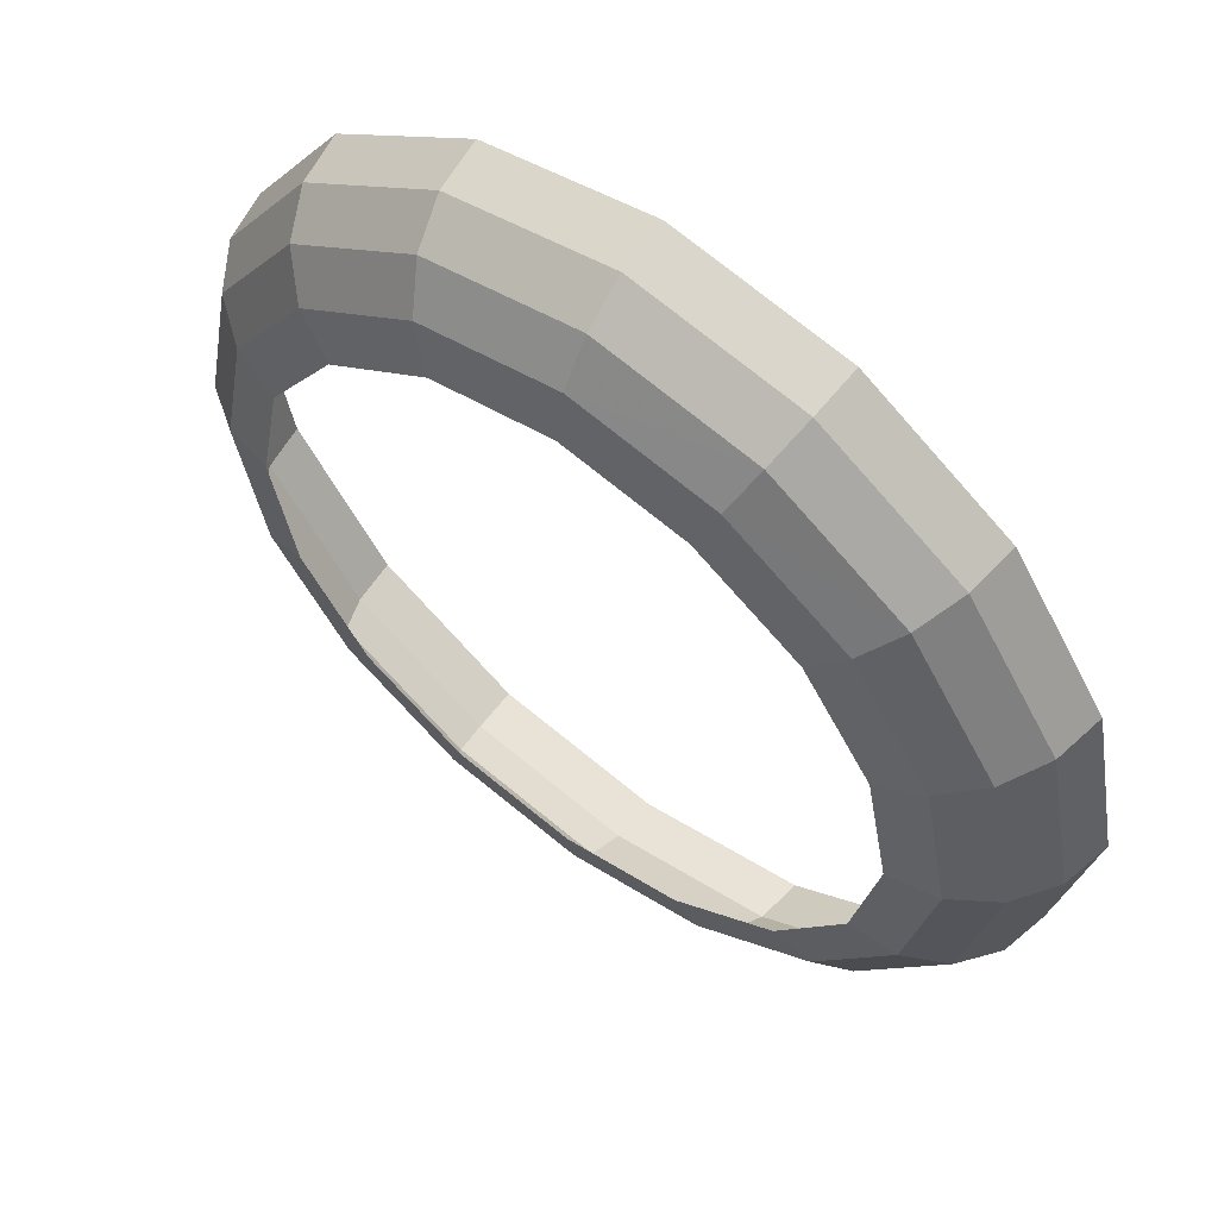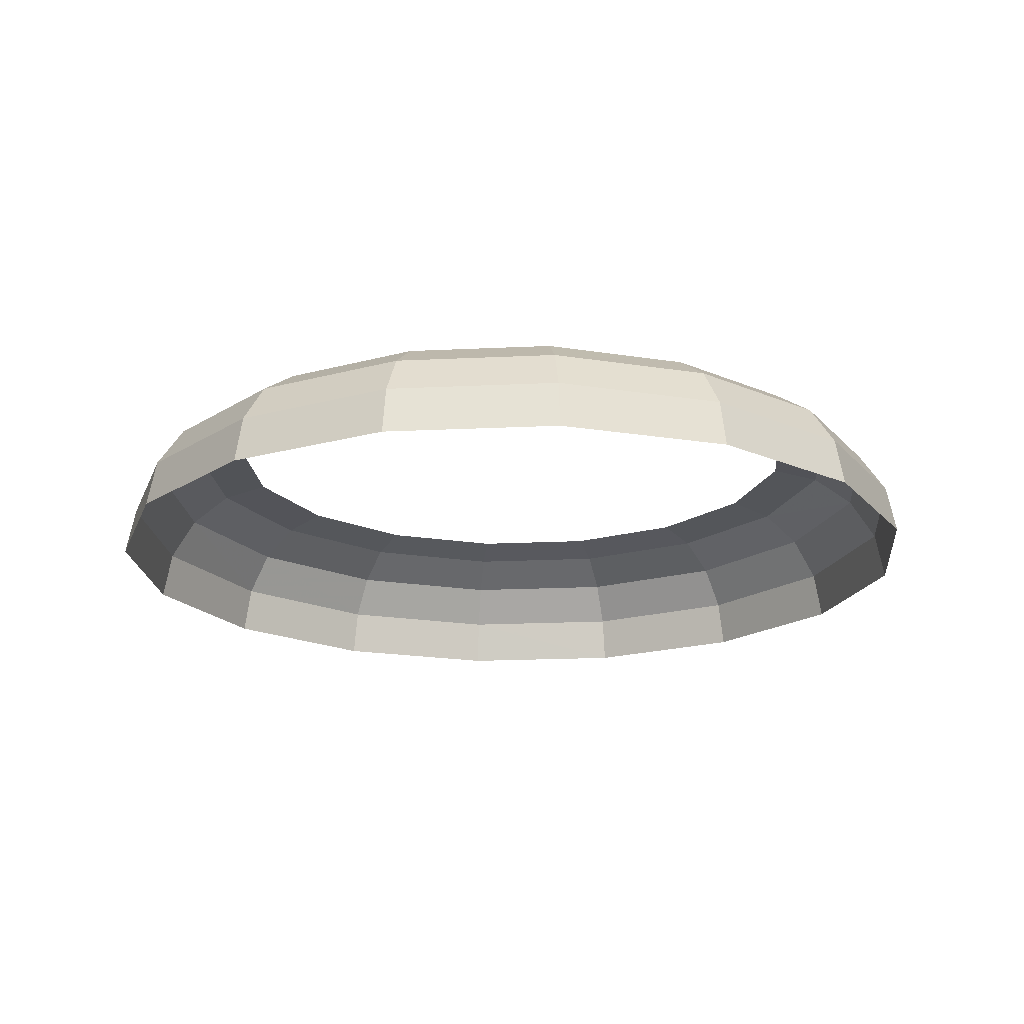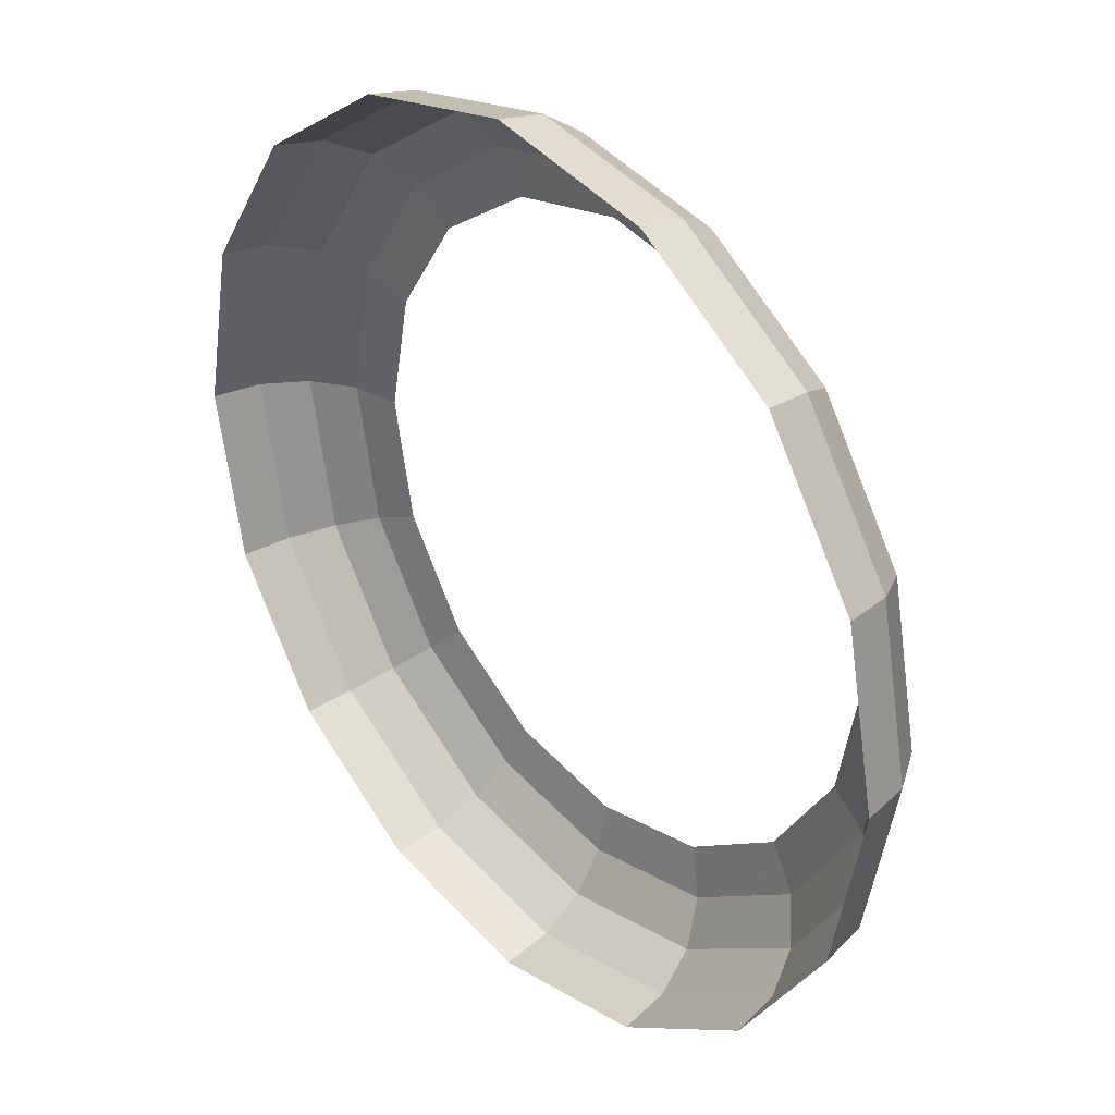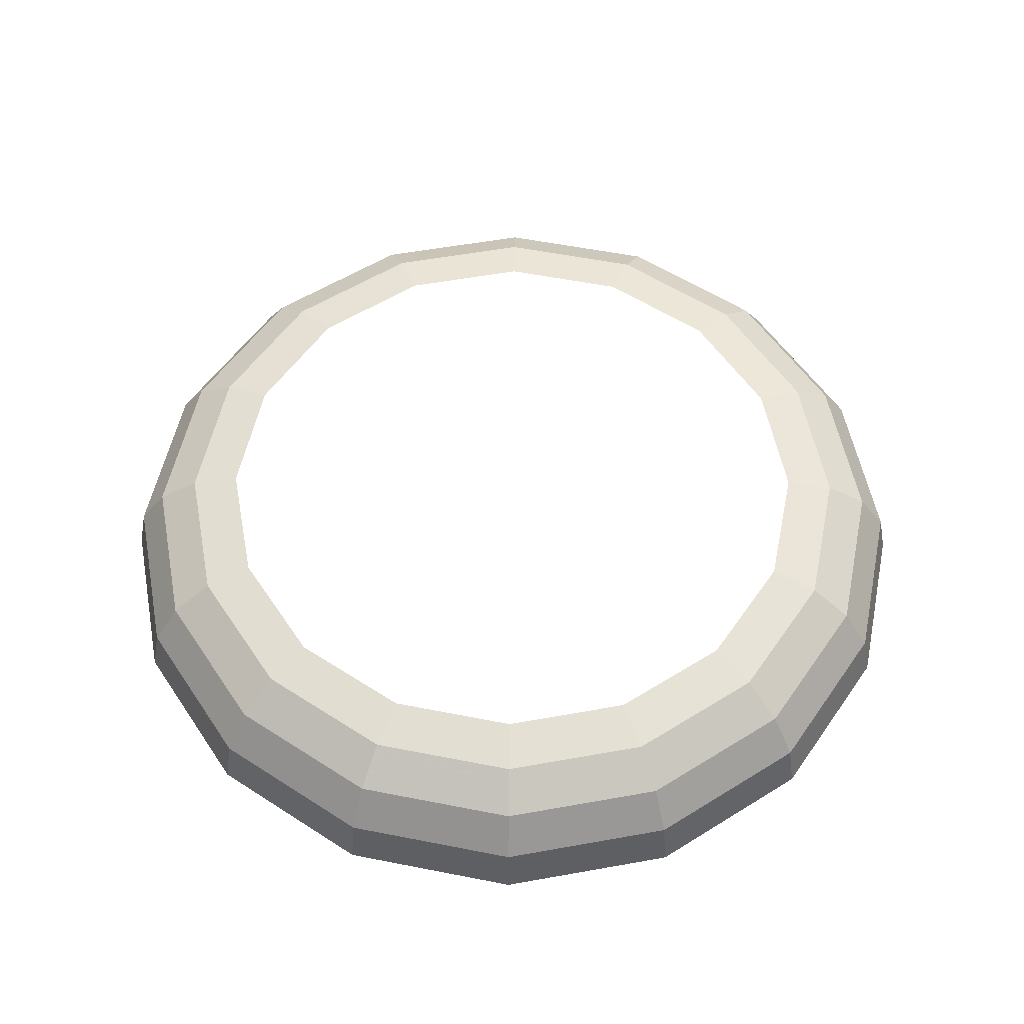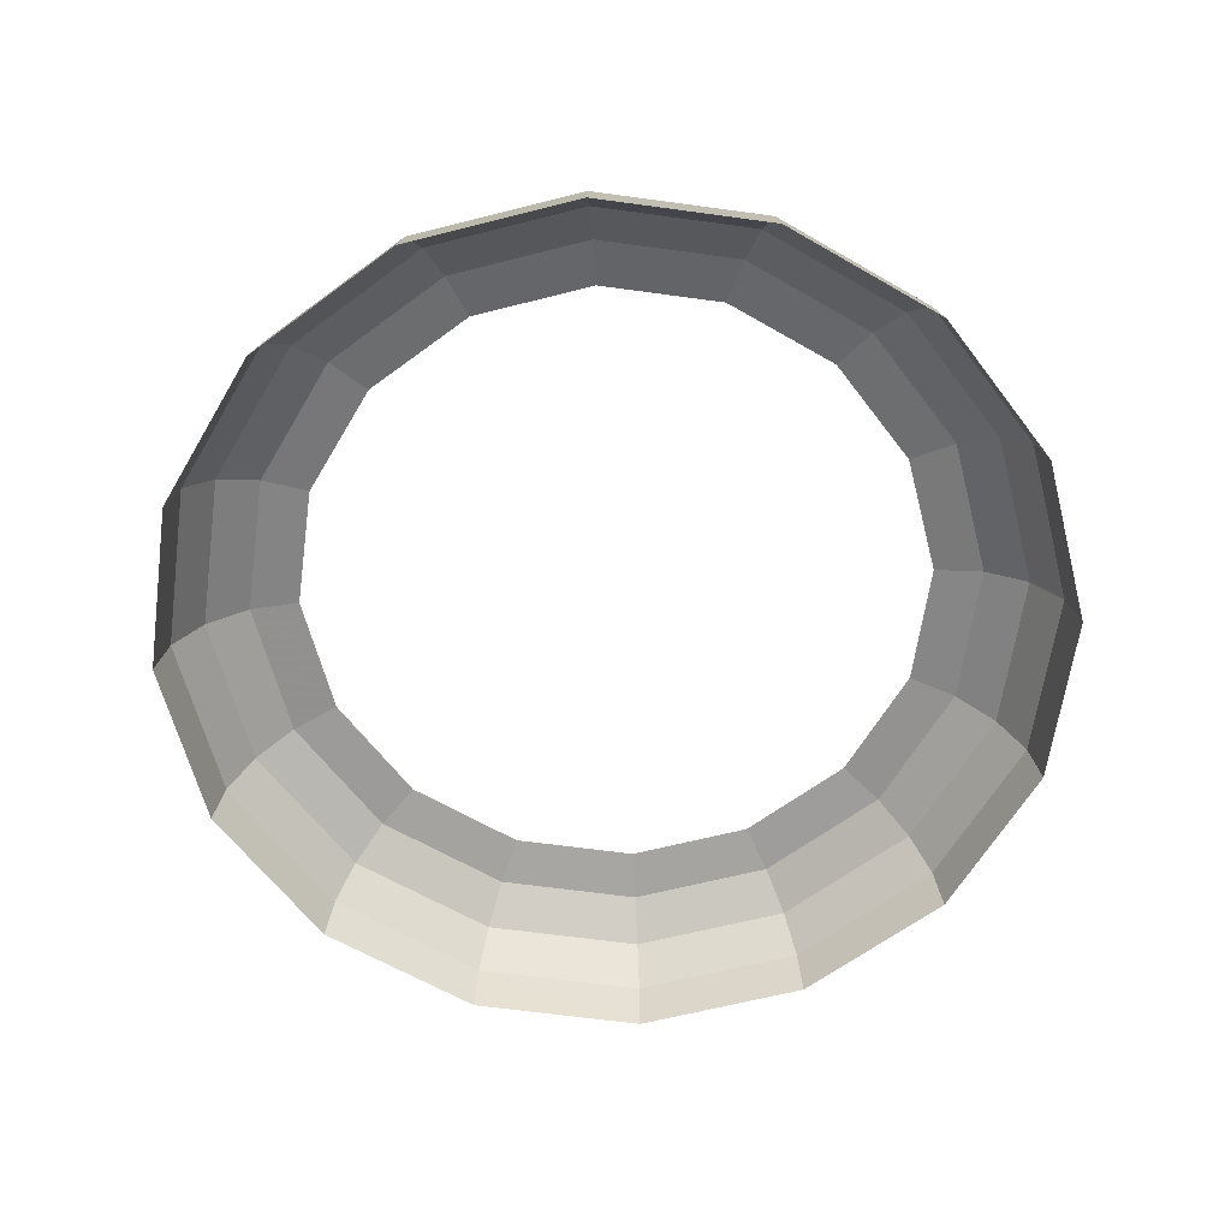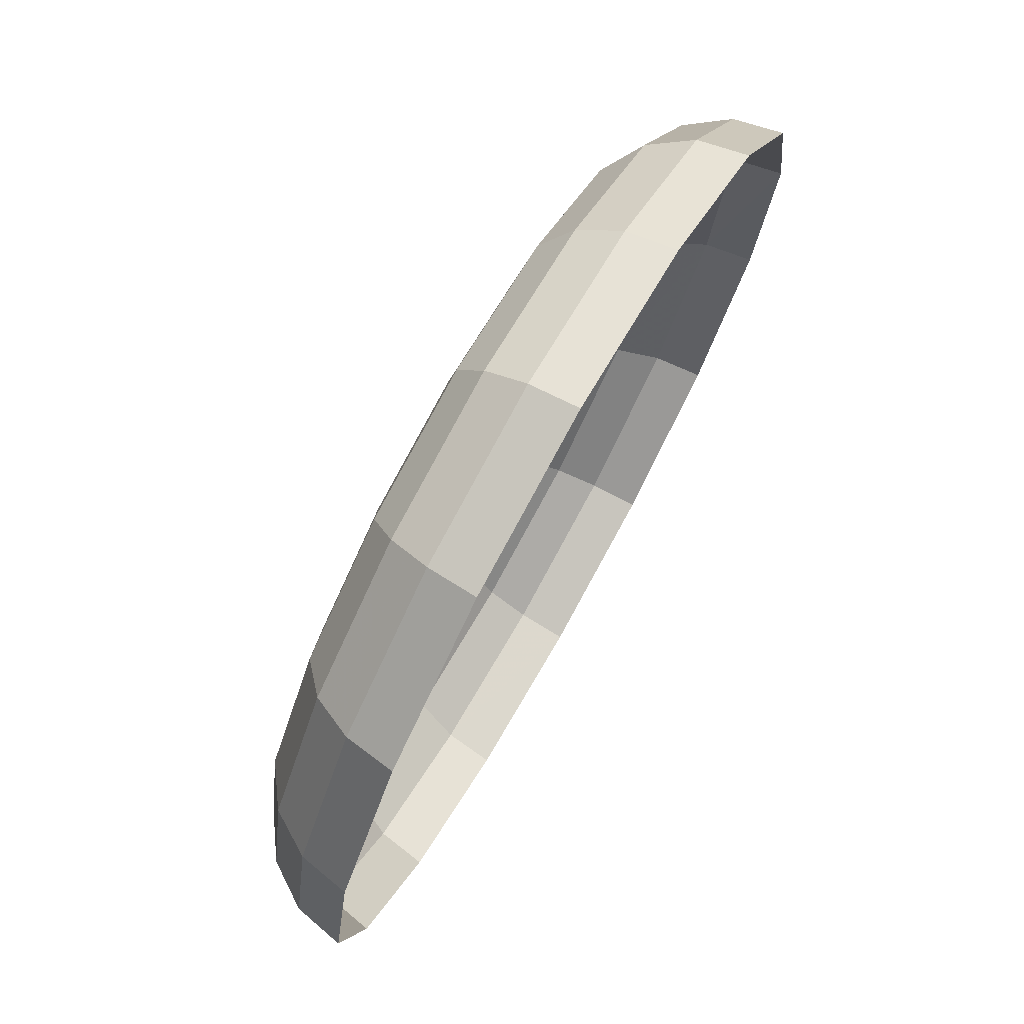
<metadata>
{"format":"obj","ext":"obj","renderer":"f3d","projection":"perspective","resolution":1024,"background":"white","views":[{"elev":58.7,"azim":-142.8,"up":"+Z"},{"elev":-18.9,"azim":-163.5,"up":"+Y"},{"elev":33.0,"azim":48.9,"up":"+Z"},{"elev":55.4,"azim":90.5,"up":"+Y"},{"elev":-62.6,"azim":-41.7,"up":"+Y"},{"elev":75.2,"azim":-60.6,"up":"+Z"}]}
</metadata>
<code>
v 0.05 0.02 0
v 0.04619 0.02 0.01913
v 0.05326 0.01848 0.02207
v 0.05765 0.01848 0
v 0.05765 0.01848 0
v 0.05326 0.01848 0.02207
v 0.05926 0.01414 0.02455
v 0.06414 0.01414 0
v 0.06414 0.01414 0
v 0.05926 0.01414 0.02455
v 0.06327 0.007655 0.0262
v 0.06848 0.007655 0
v 0.06848 0.007655 0
v 0.06327 0.007655 0.0262
v 0.06467 0 0.02679
v 0.07 0 0
v 0.04619 0.02 0.01913
v 0.03535 0.02 0.03535
v 0.04077 0.01848 0.04077
v 0.05326 0.01848 0.02207
v 0.05326 0.01848 0.02207
v 0.04077 0.01848 0.04077
v 0.04535 0.01414 0.04535
v 0.05926 0.01414 0.02455
v 0.05926 0.01414 0.02455
v 0.04535 0.01414 0.04535
v 0.04842 0.007655 0.04842
v 0.06327 0.007655 0.0262
v 0.06327 0.007655 0.0262
v 0.04842 0.007655 0.04842
v 0.04949 0 0.04949
v 0.06467 0 0.02679
v 0.03535 0.02 0.03535
v 0.01913 0.02 0.04619
v 0.02207 0.01848 0.05326
v 0.04077 0.01848 0.04077
v 0.04077 0.01848 0.04077
v 0.02207 0.01848 0.05326
v 0.02455 0.01414 0.05926
v 0.04535 0.01414 0.04535
v 0.04535 0.01414 0.04535
v 0.02455 0.01414 0.05926
v 0.0262 0.007655 0.06327
v 0.04842 0.007655 0.04842
v 0.04842 0.007655 0.04842
v 0.0262 0.007655 0.06327
v 0.02679 0 0.06467
v 0.04949 0 0.04949
v 0.01913 0.02 0.04619
v 0 0.02 0.05
v 0 0.01848 0.05765
v 0.02207 0.01848 0.05326
v 0.02207 0.01848 0.05326
v 0 0.01848 0.05765
v 0 0.01414 0.06414
v 0.02455 0.01414 0.05926
v 0.02455 0.01414 0.05926
v 0 0.01414 0.06414
v 0 0.007655 0.06848
v 0.0262 0.007655 0.06327
v 0.0262 0.007655 0.06327
v 0 0.007655 0.06848
v 0 0 0.07
v 0.02679 0 0.06467
v 0 0.02 0.05
v -0.01913 0.02 0.04619
v -0.02207 0.01848 0.05326
v 0 0.01848 0.05765
v 0 0.01848 0.05765
v -0.02207 0.01848 0.05326
v -0.02455 0.01414 0.05926
v 0 0.01414 0.06414
v 0 0.01414 0.06414
v -0.02455 0.01414 0.05926
v -0.0262 0.007655 0.06327
v 0 0.007655 0.06848
v 0 0.007655 0.06848
v -0.0262 0.007655 0.06327
v -0.02679 0 0.06467
v 0 0 0.07
v -0.01913 0.02 0.04619
v -0.03535 0.02 0.03535
v -0.04077 0.01848 0.04077
v -0.02207 0.01848 0.05326
v -0.02207 0.01848 0.05326
v -0.04077 0.01848 0.04077
v -0.04535 0.01414 0.04535
v -0.02455 0.01414 0.05926
v -0.02455 0.01414 0.05926
v -0.04535 0.01414 0.04535
v -0.04842 0.007655 0.04842
v -0.0262 0.007655 0.06327
v -0.0262 0.007655 0.06327
v -0.04842 0.007655 0.04842
v -0.04949 0 0.04949
v -0.02679 0 0.06467
v -0.03535 0.02 0.03535
v -0.04619 0.02 0.01913
v -0.05326 0.01848 0.02207
v -0.04077 0.01848 0.04077
v -0.04077 0.01848 0.04077
v -0.05326 0.01848 0.02207
v -0.05926 0.01414 0.02455
v -0.04535 0.01414 0.04535
v -0.04535 0.01414 0.04535
v -0.05926 0.01414 0.02455
v -0.06327 0.007655 0.0262
v -0.04842 0.007655 0.04842
v -0.04842 0.007655 0.04842
v -0.06327 0.007655 0.0262
v -0.06467 0 0.02679
v -0.04949 0 0.04949
v -0.04619 0.02 0.01913
v -0.05 0.02 0
v -0.05765 0.01848 0
v -0.05326 0.01848 0.02207
v -0.05326 0.01848 0.02207
v -0.05765 0.01848 0
v -0.06414 0.01414 0
v -0.05926 0.01414 0.02455
v -0.05926 0.01414 0.02455
v -0.06414 0.01414 0
v -0.06848 0.007655 0
v -0.06327 0.007655 0.0262
v -0.06327 0.007655 0.0262
v -0.06848 0.007655 0
v -0.07 0 0
v -0.06467 0 0.02679
v -0.05 0.02 0
v -0.04619 0.02 -0.01913
v -0.05326 0.01848 -0.02207
v -0.05765 0.01848 0
v -0.05765 0.01848 0
v -0.05326 0.01848 -0.02207
v -0.05926 0.01414 -0.02455
v -0.06414 0.01414 0
v -0.06414 0.01414 0
v -0.05926 0.01414 -0.02455
v -0.06327 0.007655 -0.0262
v -0.06848 0.007655 0
v -0.06848 0.007655 0
v -0.06327 0.007655 -0.0262
v -0.06467 0 -0.02679
v -0.07 0 0
v -0.04619 0.02 -0.01913
v -0.03535 0.02 -0.03535
v -0.04077 0.01848 -0.04077
v -0.05326 0.01848 -0.02207
v -0.05326 0.01848 -0.02207
v -0.04077 0.01848 -0.04077
v -0.04535 0.01414 -0.04535
v -0.05926 0.01414 -0.02455
v -0.05926 0.01414 -0.02455
v -0.04535 0.01414 -0.04535
v -0.04842 0.007655 -0.04842
v -0.06327 0.007655 -0.0262
v -0.06327 0.007655 -0.0262
v -0.04842 0.007655 -0.04842
v -0.04949 0 -0.04949
v -0.06467 0 -0.02679
v -0.03535 0.02 -0.03535
v -0.01913 0.02 -0.04619
v -0.02207 0.01848 -0.05326
v -0.04077 0.01848 -0.04077
v -0.04077 0.01848 -0.04077
v -0.02207 0.01848 -0.05326
v -0.02455 0.01414 -0.05926
v -0.04535 0.01414 -0.04535
v -0.04535 0.01414 -0.04535
v -0.02455 0.01414 -0.05926
v -0.0262 0.007655 -0.06327
v -0.04842 0.007655 -0.04842
v -0.04842 0.007655 -0.04842
v -0.0262 0.007655 -0.06327
v -0.02679 0 -0.06467
v -0.04949 0 -0.04949
v -0.01913 0.02 -0.04619
v 0 0.02 -0.05
v 0 0.01848 -0.05765
v -0.02207 0.01848 -0.05326
v -0.02207 0.01848 -0.05326
v 0 0.01848 -0.05765
v 0 0.01414 -0.06414
v -0.02455 0.01414 -0.05926
v -0.02455 0.01414 -0.05926
v 0 0.01414 -0.06414
v 0 0.007655 -0.06848
v -0.0262 0.007655 -0.06327
v -0.0262 0.007655 -0.06327
v 0 0.007655 -0.06848
v 0 0 -0.07
v -0.02679 0 -0.06467
v 0 0.02 -0.05
v 0.01913 0.02 -0.04619
v 0.02207 0.01848 -0.05326
v 0 0.01848 -0.05765
v 0 0.01848 -0.05765
v 0.02207 0.01848 -0.05326
v 0.02455 0.01414 -0.05926
v 0 0.01414 -0.06414
v 0 0.01414 -0.06414
v 0.02455 0.01414 -0.05926
v 0.0262 0.007655 -0.06327
v 0 0.007655 -0.06848
v 0 0.007655 -0.06848
v 0.0262 0.007655 -0.06327
v 0.02679 0 -0.06467
v 0 0 -0.07
v 0.01913 0.02 -0.04619
v 0.03535 0.02 -0.03535
v 0.04077 0.01848 -0.04077
v 0.02207 0.01848 -0.05326
v 0.02207 0.01848 -0.05326
v 0.04077 0.01848 -0.04077
v 0.04535 0.01414 -0.04535
v 0.02455 0.01414 -0.05926
v 0.02455 0.01414 -0.05926
v 0.04535 0.01414 -0.04535
v 0.04842 0.007655 -0.04842
v 0.0262 0.007655 -0.06327
v 0.0262 0.007655 -0.06327
v 0.04842 0.007655 -0.04842
v 0.04949 0 -0.04949
v 0.02679 0 -0.06467
v 0.03535 0.02 -0.03535
v 0.04619 0.02 -0.01913
v 0.05326 0.01848 -0.02207
v 0.04077 0.01848 -0.04077
v 0.04077 0.01848 -0.04077
v 0.05326 0.01848 -0.02207
v 0.05926 0.01414 -0.02455
v 0.04535 0.01414 -0.04535
v 0.04535 0.01414 -0.04535
v 0.05926 0.01414 -0.02455
v 0.06327 0.007655 -0.0262
v 0.04842 0.007655 -0.04842
v 0.04842 0.007655 -0.04842
v 0.06327 0.007655 -0.0262
v 0.06467 0 -0.02679
v 0.04949 0 -0.04949
v 0.04619 0.02 -0.01913
v 0.05 0.02 0
v 0.05765 0.01848 0
v 0.05326 0.01848 -0.02207
v 0.05326 0.01848 -0.02207
v 0.05765 0.01848 0
v 0.06414 0.01414 0
v 0.05926 0.01414 -0.02455
v 0.05926 0.01414 -0.02455
v 0.06414 0.01414 0
v 0.06848 0.007655 0
v 0.06327 0.007655 -0.0262
v 0.06327 0.007655 -0.0262
v 0.06848 0.007655 0
v 0.07 0 0
v 0.06467 0 -0.02679
g mesh51253
f 1 2 3
f 3 4 1
f 5 6 7
f 7 8 5
f 9 10 11
f 11 12 9
f 13 14 15
f 15 16 13
f 17 18 19
f 19 20 17
f 21 22 23
f 23 24 21
f 25 26 27
f 27 28 25
f 29 30 31
f 31 32 29
f 33 34 35
f 35 36 33
f 37 38 39
f 39 40 37
f 41 42 43
f 43 44 41
f 45 46 47
f 47 48 45
f 49 50 51
f 51 52 49
f 53 54 55
f 55 56 53
f 57 58 59
f 59 60 57
f 61 62 63
f 63 64 61
f 65 66 67
f 67 68 65
f 69 70 71
f 71 72 69
f 73 74 75
f 75 76 73
f 77 78 79
f 79 80 77
f 81 82 83
f 83 84 81
f 85 86 87
f 87 88 85
f 89 90 91
f 91 92 89
f 93 94 95
f 95 96 93
f 97 98 99
f 99 100 97
f 101 102 103
f 103 104 101
f 105 106 107
f 107 108 105
f 109 110 111
f 111 112 109
f 113 114 115
f 115 116 113
f 117 118 119
f 119 120 117
f 121 122 123
f 123 124 121
f 125 126 127
f 127 128 125
f 129 130 131
f 131 132 129
f 133 134 135
f 135 136 133
f 137 138 139
f 139 140 137
f 141 142 143
f 143 144 141
f 145 146 147
f 147 148 145
f 149 150 151
f 151 152 149
f 153 154 155
f 155 156 153
f 157 158 159
f 159 160 157
f 161 162 163
f 163 164 161
f 165 166 167
f 167 168 165
f 169 170 171
f 171 172 169
f 173 174 175
f 175 176 173
f 177 178 179
f 179 180 177
f 181 182 183
f 183 184 181
f 185 186 187
f 187 188 185
f 189 190 191
f 191 192 189
f 193 194 195
f 195 196 193
f 197 198 199
f 199 200 197
f 201 202 203
f 203 204 201
f 205 206 207
f 207 208 205
f 209 210 211
f 211 212 209
f 213 214 215
f 215 216 213
f 217 218 219
f 219 220 217
f 221 222 223
f 223 224 221
f 225 226 227
f 227 228 225
f 229 230 231
f 231 232 229
f 233 234 235
f 235 236 233
f 237 238 239
f 239 240 237
f 241 242 243
f 243 244 241
f 245 246 247
f 247 248 245
f 249 250 251
f 251 252 249
f 253 254 255
f 255 256 253

</code>
